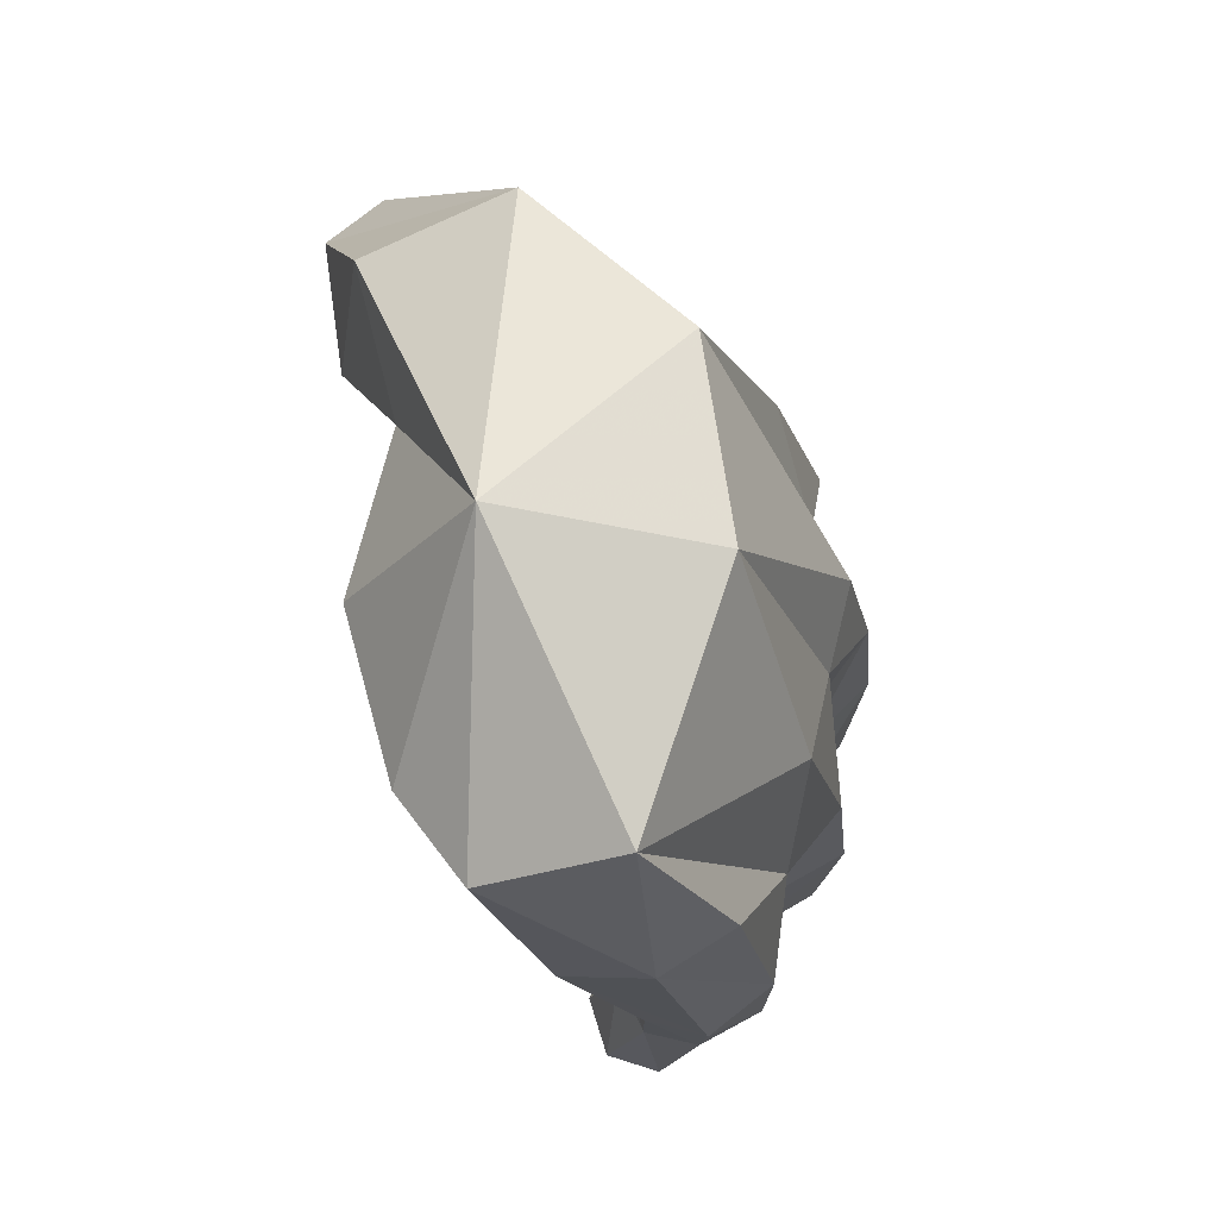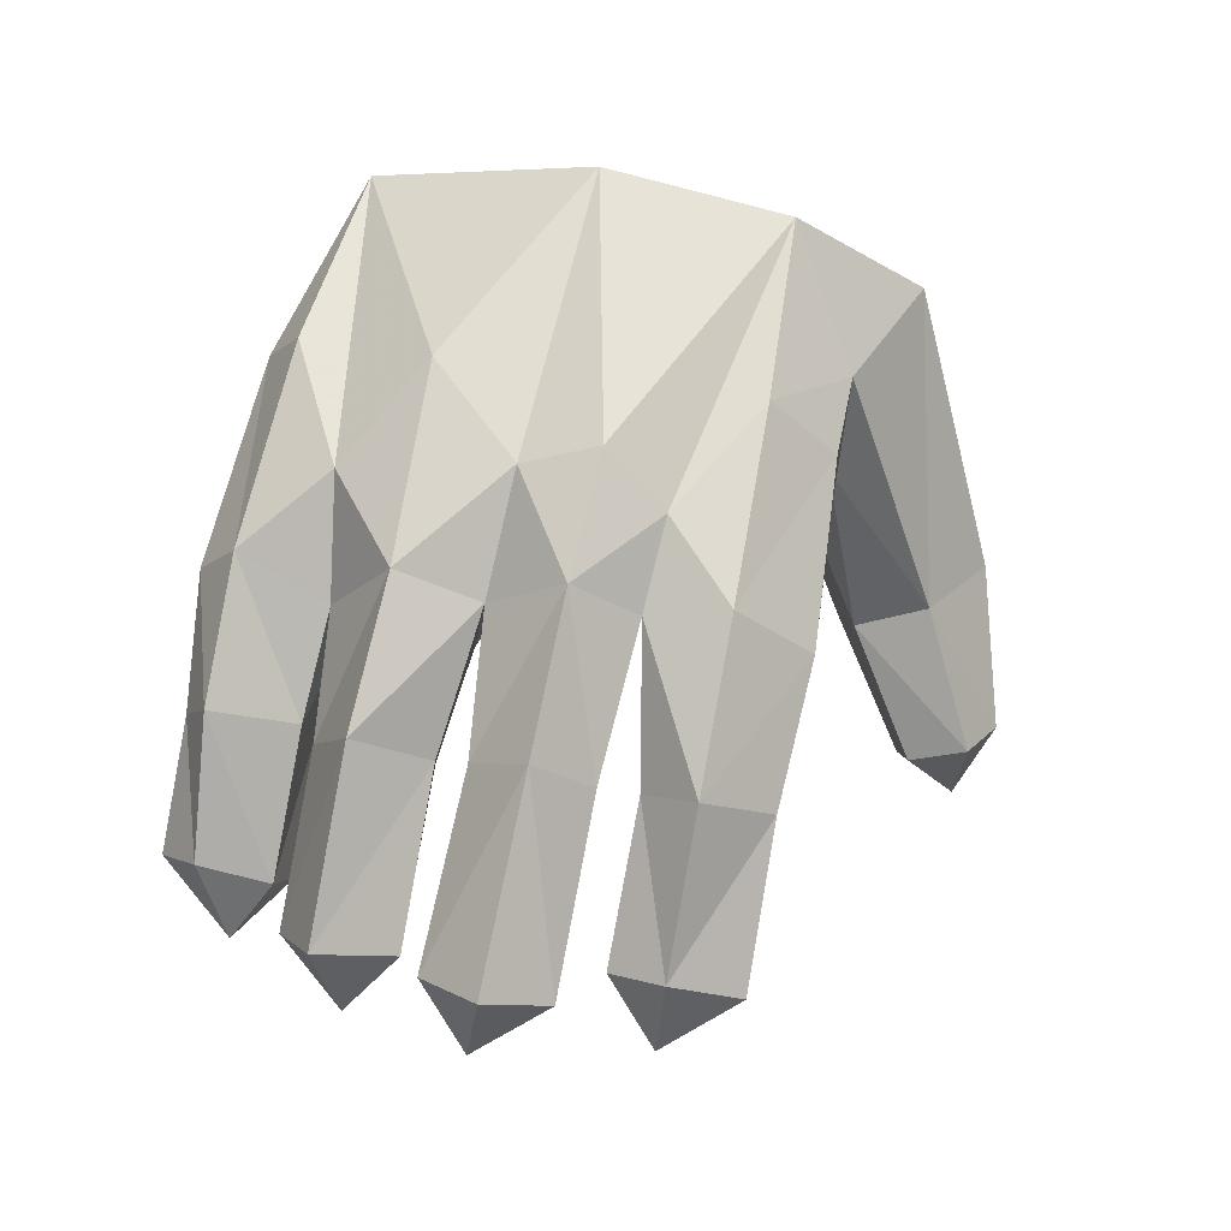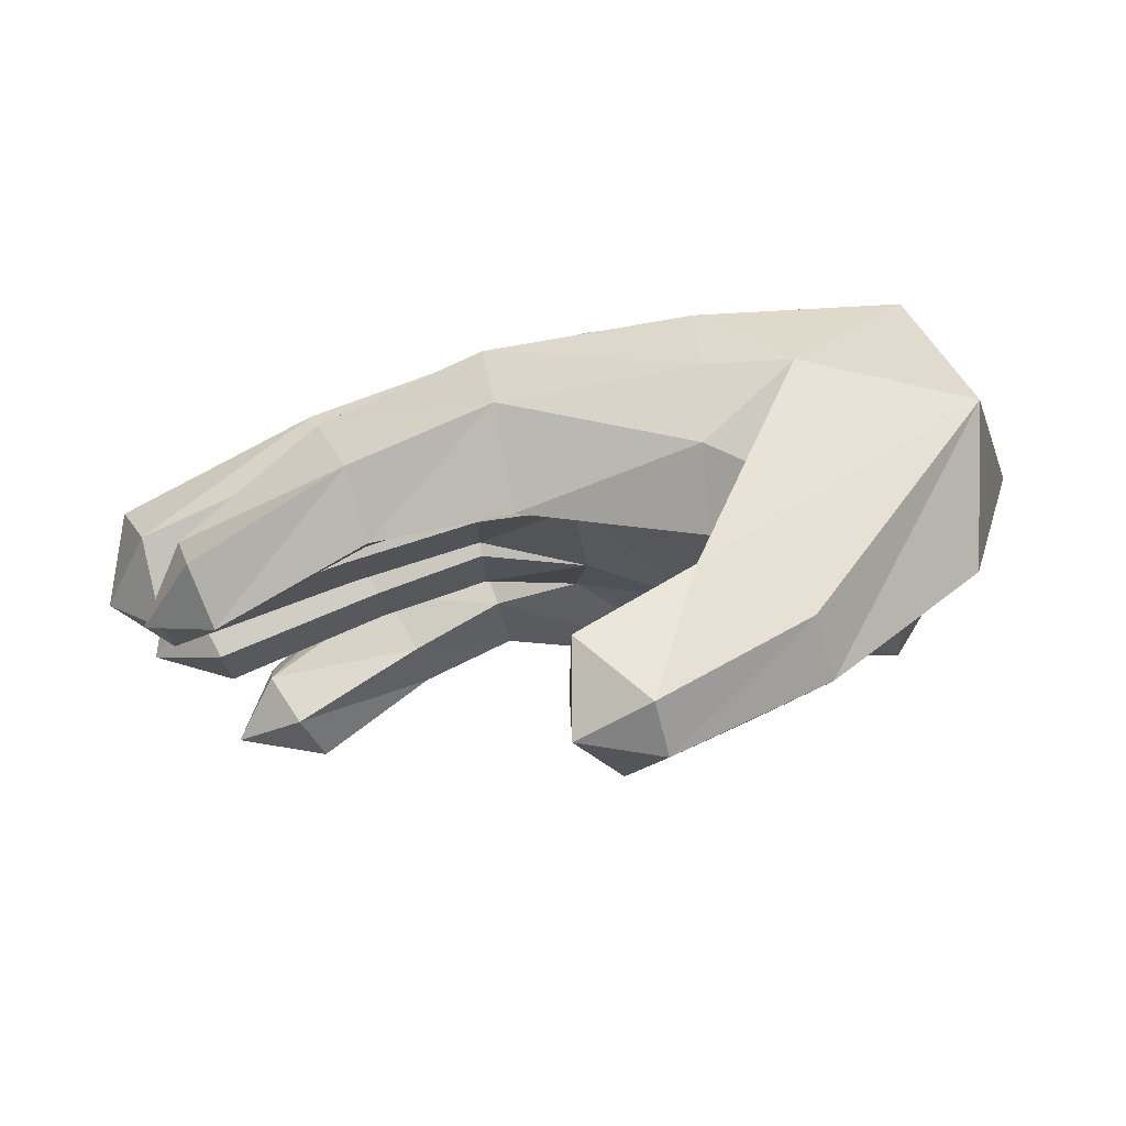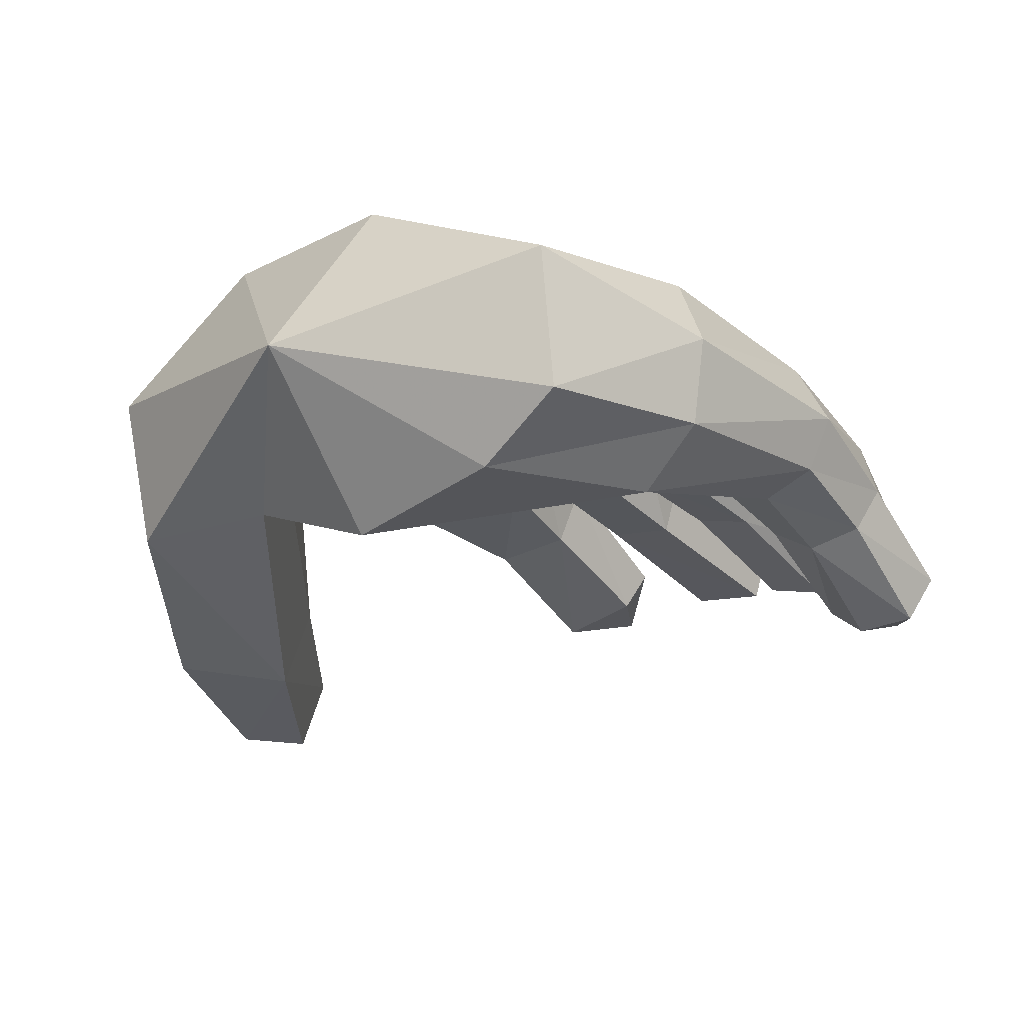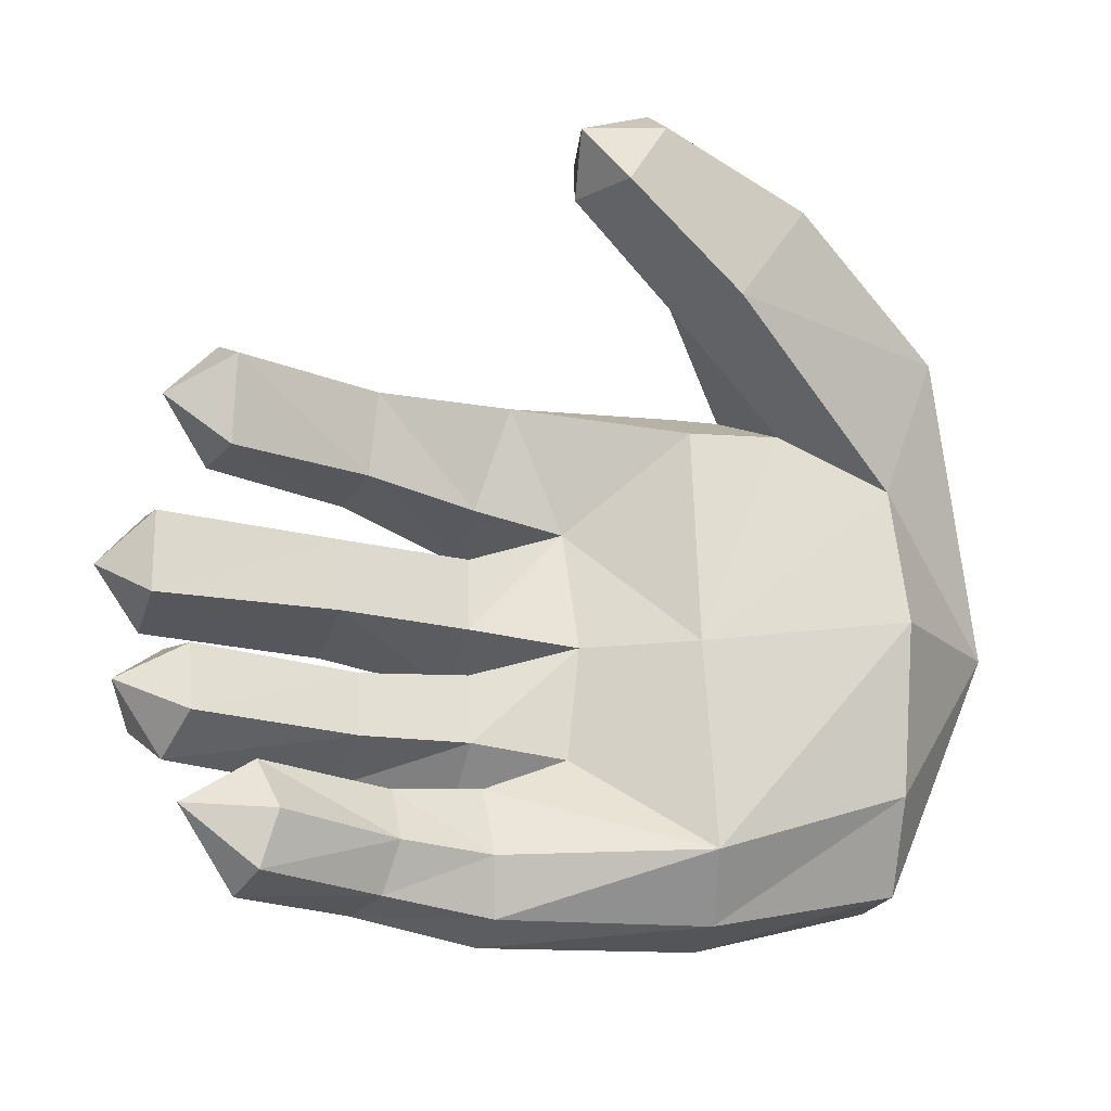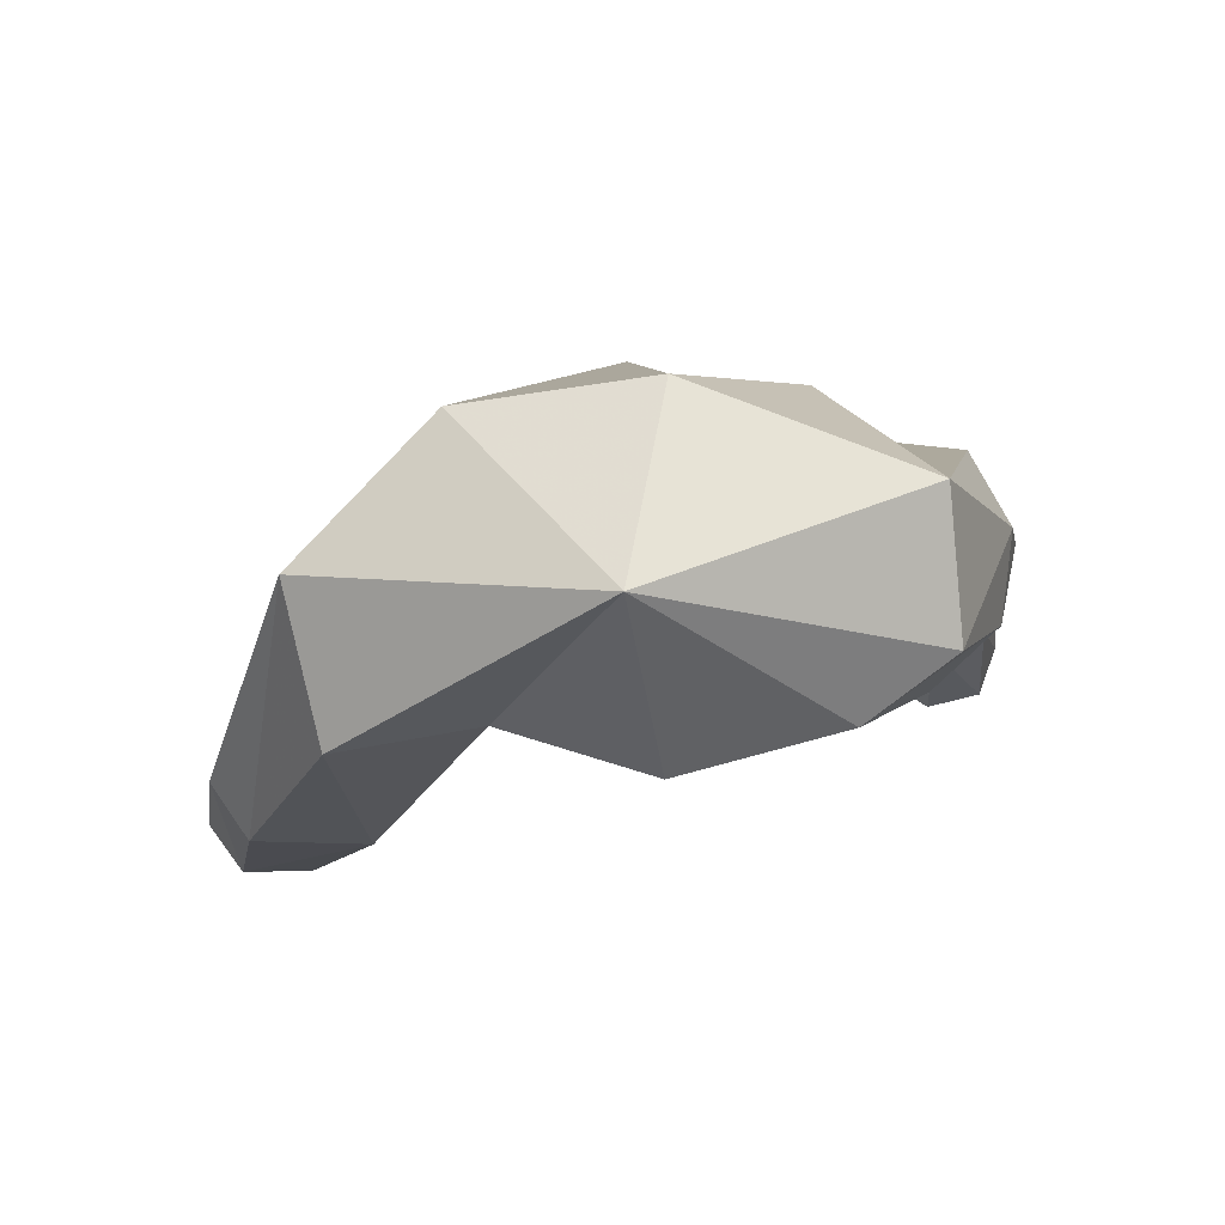
<metadata>
{"format":"obj","ext":"obj","renderer":"f3d","projection":"perspective","resolution":1024,"background":"white","views":[{"elev":-18.7,"azim":114.0,"up":"+Z"},{"elev":60.4,"azim":-77.5,"up":"+Y"},{"elev":77.1,"azim":-1.5,"up":"+Z"},{"elev":-10.9,"azim":130.1,"up":"+Y"},{"elev":-20.5,"azim":-5.8,"up":"+Z"},{"elev":9.4,"azim":97.3,"up":"+Y"}]}
</metadata>
<code>
v -0.4527 0.3121 0.04068
v -0.5 0.2549 -0.03823
v -0.4348 0.2176 0.01238
v -0.4344 0.2156 -0.08055
v -0.2351 0.2853 0.01105
v -0.2344 0.2823 -0.07177
v -0.09301 0.3272 0.008488
v -0.09215 0.3244 -0.07506
v 0.01249 0.3308 0.04275
v 0.02798 0.3005 -0.1006
v 0.1575 0.2558 -0.102
v 0.0159 0.3077 -0.2265
v -0.07715 0.2942 -0.2651
v 0.1686 0.2369 -0.3381
v -0.1756 0.2448 -0.2811
v -0.06569 0.2641 -0.3439
v -0.1662 0.2178 -0.3407
v -0.3152 0.1592 -0.2757
v -0.2895 0.1288 -0.334
v -0.3919 0.1473 -0.3263
v -0.3077 0.1416 -0.3939
v -0.3335 0.1917 -0.4112
v -0.1835 0.2384 -0.3958
v -0.2144 0.2875 -0.4075
v -0.063 0.2909 -0.4068
v -0.07764 0.3521 -0.4249
v 0.1703 0.3045 -0.4062
v -0.4833 0.3558 -0.02701
v -0.4521 0.3097 -0.09689
v -0.2764 0.461 -0.02323
v -0.257 0.3953 -0.0908
v -0.1076 0.519 -0.02323
v -0.1063 0.447 -0.109
v 0.01566 0.519 -0.1032
v -0.1085 0.4848 -0.2023
v 0.1137 0.5338 -0.2139
v 0.003097 0.4672 -0.2914
v 0.1459 0.4743 -0.3696
v -0.08532 0.4188 -0.3774
v 0.1646 0.4005 -0.415
v -0.2349 0.3491 -0.3734
v -0.3567 0.2395 -0.3622
v -0.04959 0.2933 0.1795
v 0.1515 0.2722 0.1495
v -0.08728 0.3281 0.06788
v -0.2001 0.2651 0.1809
v -0.2085 0.2839 0.088
v -0.3544 0.1792 0.1829
v -0.358 0.2089 0.08812
v -0.3857 0.2526 0.07629
v -0.4337 0.1927 0.1371
v -0.3783 0.2403 0.2172
v -0.3984 0.2817 0.1389
v -0.2195 0.3393 0.2128
v -0.254 0.4038 0.1389
v -0.06679 0.4004 0.2191
v -0.07984 0.4816 0.1357
v 0.1464 0.4409 0.2009
v 0.144 0.5186 0.1264
v -0.3499 0.2144 -0.2834
v -0.2107 0.3102 -0.282
v -0.08935 0.3095 -0.2096
v -0.09179 0.3212 -0.1292
v -0.2124 0.2833 -0.1421
v -0.2469 0.3637 -0.1286
v -0.3907 0.2128 -0.1368
v -0.4212 0.2745 -0.1247
v -0.4707 0.2225 -0.1762
v 0.1443 0.3572 0.2027
v 0.3636 0.5623 -0.09787
v -0.1076 0.3828 -0.2731
v -0.2444 0.341 -0.257
v -0.2725 0.4298 -0.2069
v -0.4168 0.2567 -0.2524
v -0.4584 0.3265 -0.2037
v 0.002489 0.5007 0.05215
v 0.3678 0.5307 0.1107
v -0.09179 0.4563 0.04714
v -0.2347 0.3549 0.07703
v -0.386 0.2015 -0.213
v -0.2109 0.2726 -0.2154
v 0.0353 0.5503 -0.01957
v -0.2577 0.3985 0.03849
v 0.3691 0.3142 -0.3679
v 0.3707 0.471 -0.3524
v 0.001634 0.02293 0.3889
v 0.09079 0.007194 0.3861
v 0.0775 0.05318 0.4249
v 0.05054 0 0.3199
v 0.000659 0.0805 0.3334
v 0.1779 0.06537 0.2235
v 0.1135 0.1576 0.2468
v 0.3657 0.2323 0.06995
v 0.2481 0.2533 0.1403
v 0.2423 0.4444 0.1996
v 0.4207 0.38 0.2529
v 0.1938 0.3366 0.1906
v 0.3712 0.2411 -0.2751
v 0.003712 0.1226 0.3952
v 0.1265 0.2029 0.3247
v 0.3734 0.1878 -0.09665
v 0.4149 0.2114 0.217
v 0.2328 0.1389 0.3788
v 0.2509 0.08367 0.3339
v 0.5 0.3832 -0.07413
f 1 2 3
f 4 3 2
f 3 4 5
f 6 5 4
f 5 6 7
f 8 7 6
f 7 8 9
f 10 9 8
f 9 10 11
f 12 11 10
f 13 14 12
f 15 16 13
f 16 15 17
f 18 17 15
f 17 18 19
f 20 19 18
f 19 20 21
f 19 21 17
f 22 21 20
f 21 22 23
f 17 23 16
f 23 17 21
f 24 23 22
f 23 24 25
f 16 25 14
f 25 16 23
f 26 25 24
f 25 26 27
f 28 2 1
f 2 28 29
f 30 29 28
f 28 1 30
f 29 30 31
f 32 31 30
f 31 32 33
f 34 33 32
f 33 34 35
f 35 36 37
f 37 85 38
f 26 39 40
f 39 26 41
f 24 41 26
f 41 24 42
f 22 42 24
f 42 22 20
f 43 9 44
f 9 43 45
f 46 45 43
f 45 46 47
f 48 47 46
f 47 48 49
f 51 49 48
f 49 51 50
f 51 52 53
f 54 53 52
f 53 54 55
f 56 55 54
f 55 56 57
f 57 58 59
f 20 18 60
f 15 60 18
f 60 15 61
f 13 61 15
f 12 71 13
f 61 13 71
f 10 62 12
f 71 12 62
f 62 10 63
f 10 8 33
f 33 63 10
f 6 33 8
f 63 33 64
f 65 64 33
f 64 65 66
f 67 66 65
f 66 67 68
f 43 56 46
f 56 43 69
f 54 46 56
f 46 54 48
f 48 52 51
f 52 48 54
f 34 70 36
f 37 71 35
f 71 37 39
f 72 35 71
f 73 33 35
f 35 72 73
f 74 73 72
f 73 74 75
f 68 75 74
f 75 68 67
f 76 59 77
f 78 57 76
f 57 78 55
f 78 76 32
f 55 79 53
f 79 55 78
f 53 50 51
f 50 53 79
f 66 80 64
f 66 68 80
f 74 80 68
f 80 74 81
f 81 64 80
f 64 81 63
f 62 63 81
f 72 81 74
f 71 62 72
f 81 72 62
f 76 77 82
f 82 32 76
f 32 82 34
f 2 29 4
f 33 6 31
f 4 31 6
f 31 4 29
f 78 7 9
f 9 45 78
f 7 78 5
f 47 78 45
f 49 79 47
f 79 49 50
f 78 47 79
f 41 61 39
f 71 39 61
f 61 41 60
f 42 60 41
f 60 42 20
f 5 83 3
f 83 5 78
f 1 3 83
f 75 65 73
f 65 75 67
f 33 73 65
f 78 32 83
f 30 83 32
f 83 30 1
f 11 12 14
f 14 13 16
f 27 14 25
f 40 27 26
f 27 40 84
f 85 84 40
f 84 85 105
f 36 35 34
f 85 37 36
f 40 38 85
f 38 39 37
f 38 40 39
f 86 87 88
f 87 86 89
f 90 89 86
f 91 87 89
f 89 90 91
f 92 91 90
f 91 92 93
f 94 93 92
f 93 94 11
f 11 44 9
f 44 11 94
f 58 57 56
f 95 59 58
f 59 95 77
f 96 77 95
f 77 96 105
f 97 94 92
f 94 97 44
f 69 44 97
f 44 69 43
f 84 98 27
f 14 27 98
f 98 84 105
f 77 105 70
f 85 36 70
f 70 105 85
f 90 99 92
f 99 90 86
f 92 100 97
f 100 92 99
f 95 97 100
f 97 95 69
f 69 58 56
f 58 69 95
f 59 76 57
f 14 101 11
f 93 11 101
f 101 14 98
f 98 105 101
f 101 105 93
f 93 105 102
f 102 91 93
f 102 105 96
f 70 82 77
f 70 34 82
f 88 99 86
f 99 88 100
f 96 95 100
f 103 100 88
f 100 103 96
f 102 104 91
f 102 96 104
f 87 91 104
f 104 103 87
f 88 87 103
f 103 104 96

</code>
